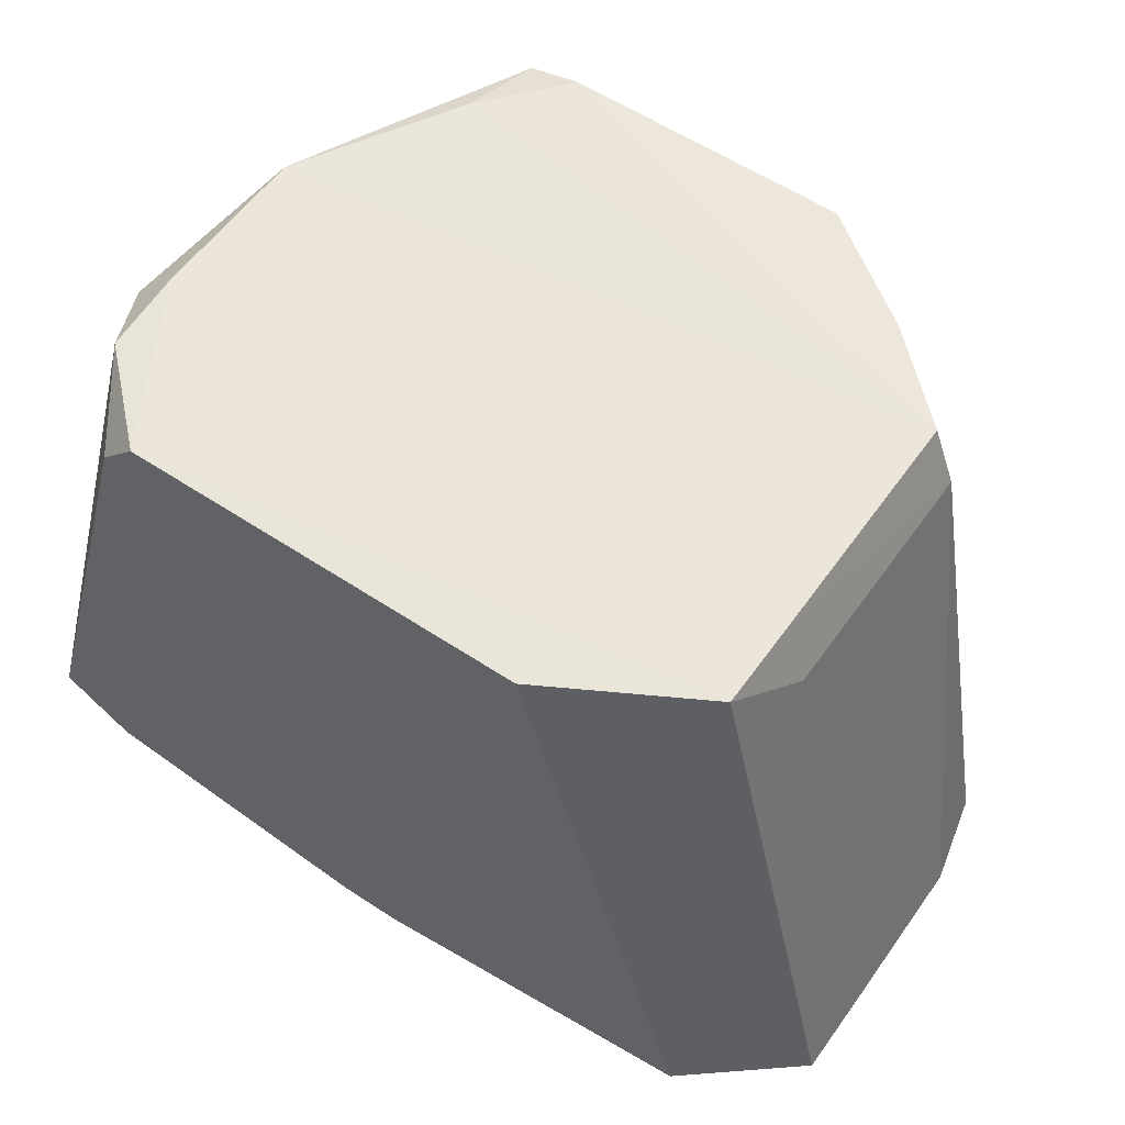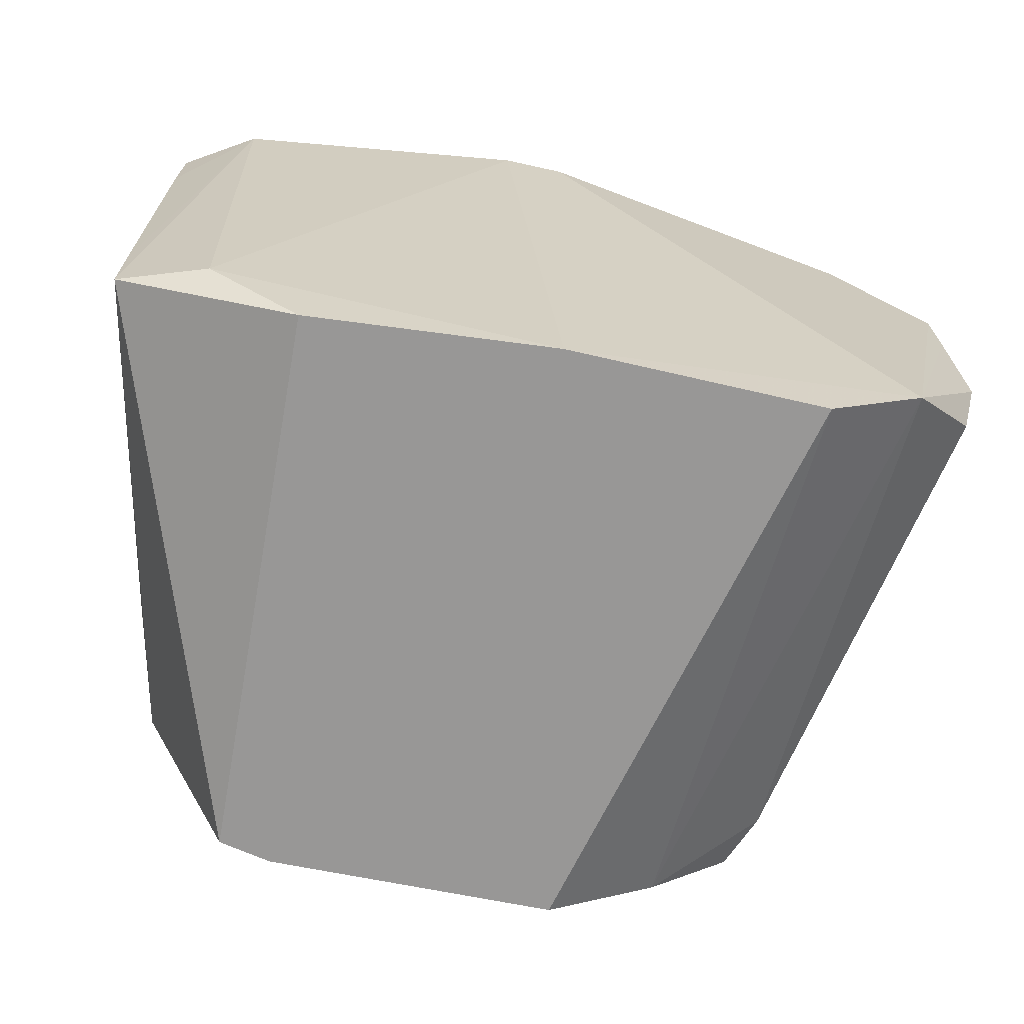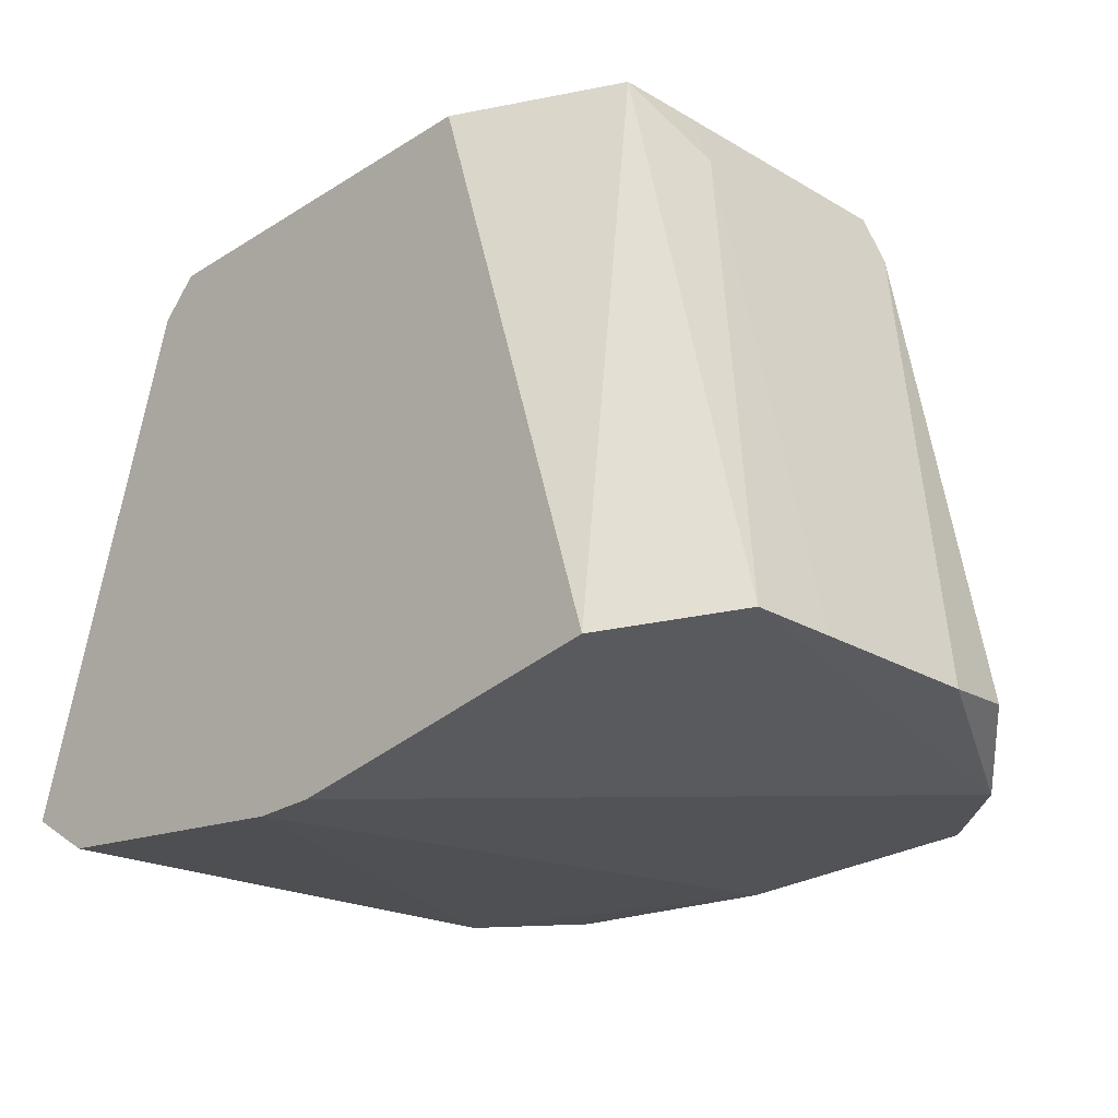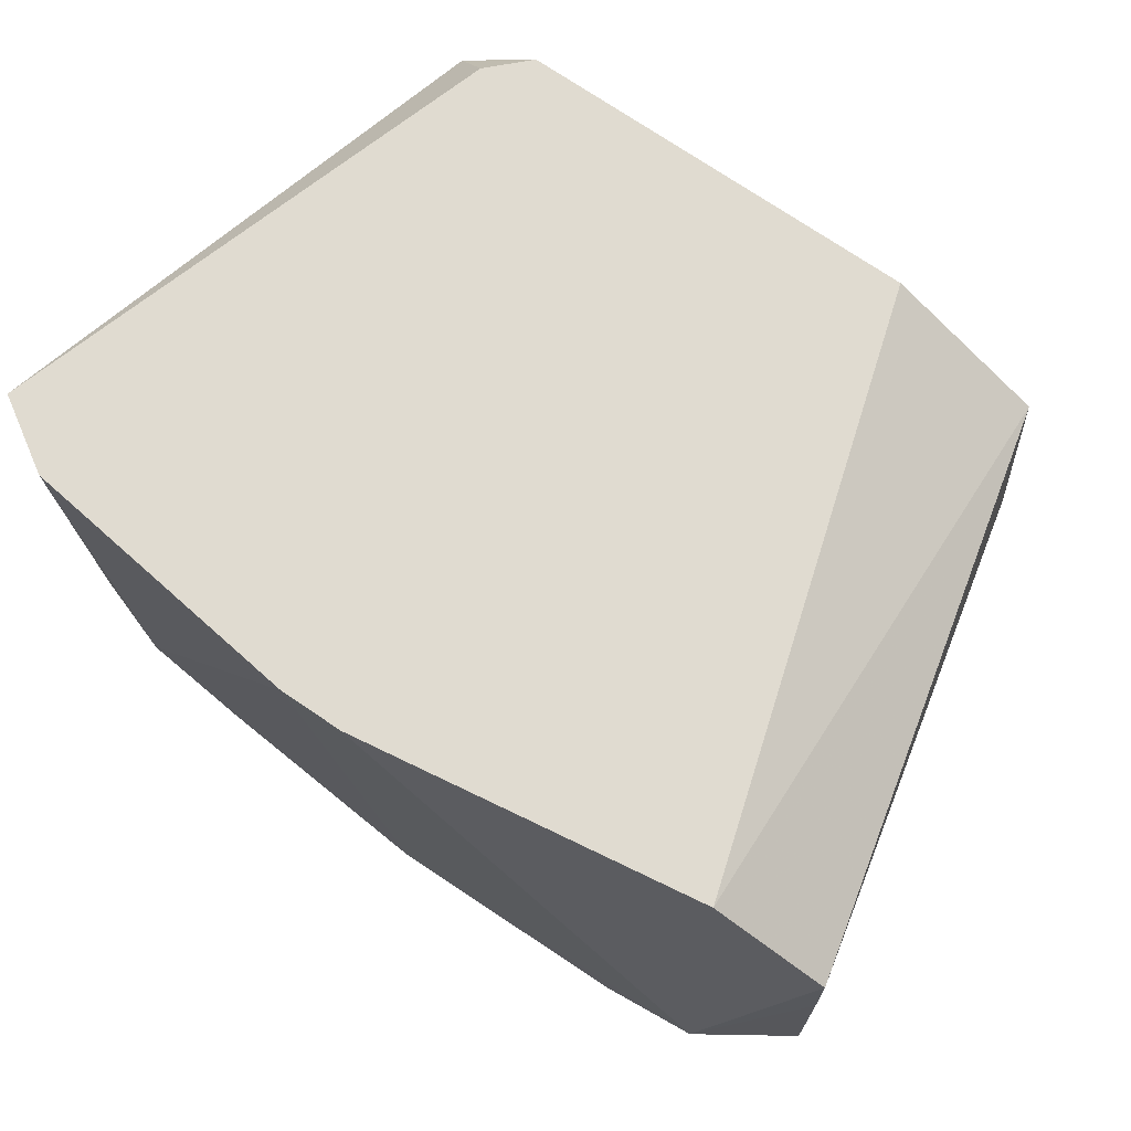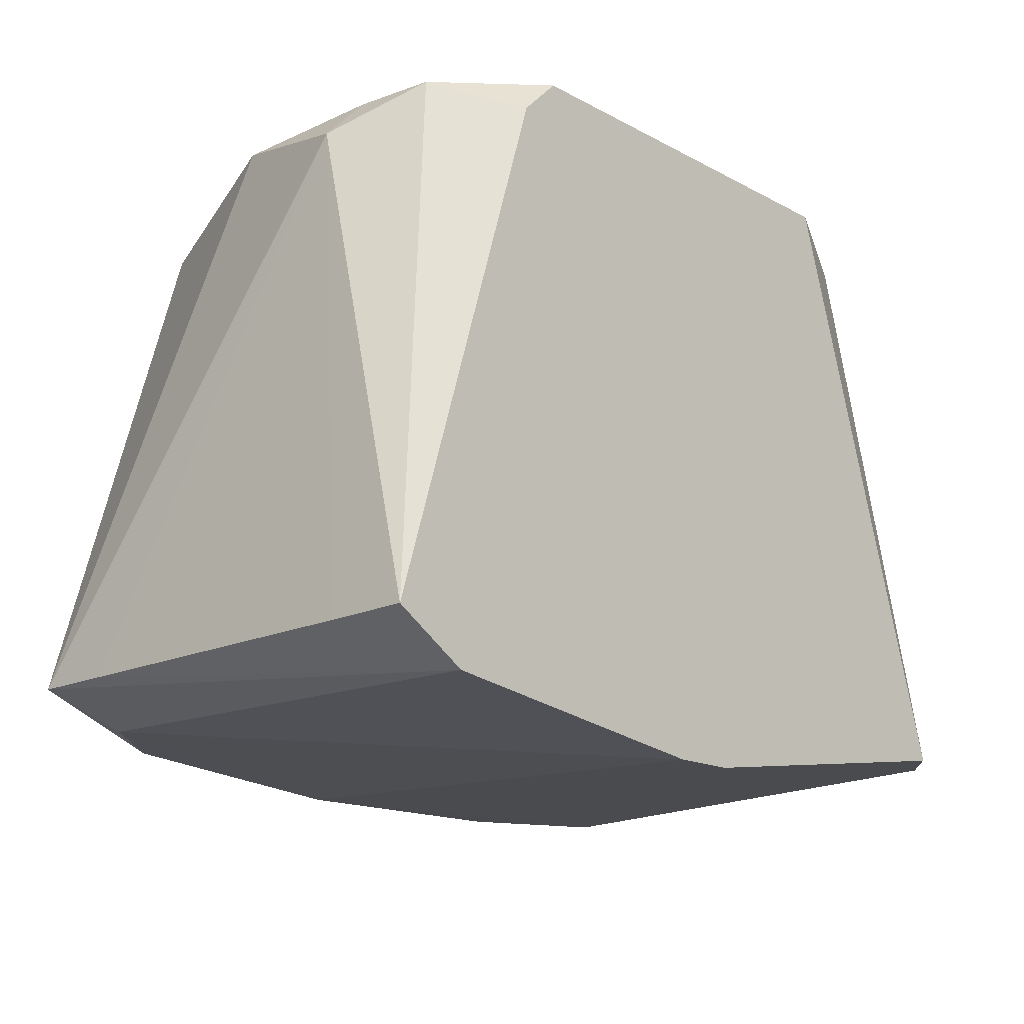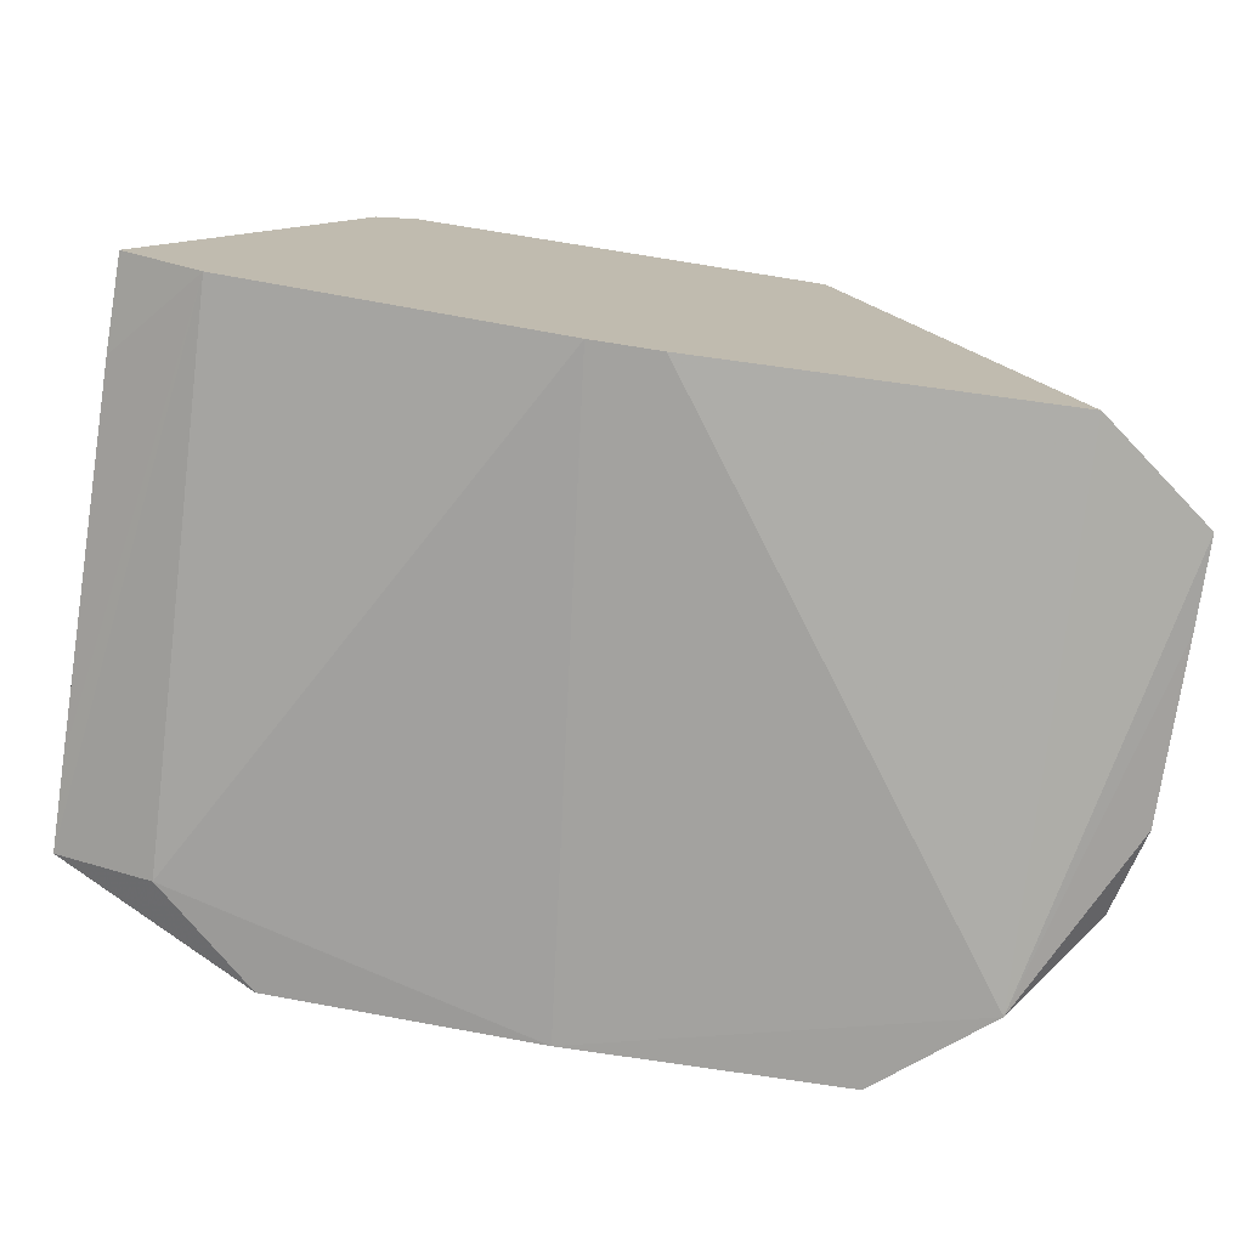
<metadata>
{"format":"obj","ext":"obj","renderer":"f3d","projection":"perspective","resolution":1024,"background":"white","views":[{"elev":55.7,"azim":34.7,"up":"+Y"},{"elev":-68.3,"azim":-12.3,"up":"+Z"},{"elev":-24.6,"azim":46.2,"up":"+Y"},{"elev":70.0,"azim":34.5,"up":"+Z"},{"elev":-16.7,"azim":-46.4,"up":"+Y"},{"elev":-75.8,"azim":-9.0,"up":"+Y"}]}
</metadata>
<code>
v 0.08238 0.1525 -0.1111
v -0.09236 0.1552 -0.1111
v -0.1245 0.1484 -0.1111
v -0.1367 -0.1907 -0.1111
v 0.01116 -0.2029 -0.1111
v 0.1662 -0.2006 -0.1111
v 0.1508 0.1524 -0.06113
v -0.1323 0.1562 -0.06113
v -0.2454 -0.1736 -0.06113
v -0.1931 -0.1916 -0.06113
v 0.2273 -0.2034 -0.06113
v 0.217 0.1176 -0.01113
v 0.2032 0.1523 -0.01113
v -0.2457 -0.1739 -0.01113
v 0.2722 -0.1769 -0.01113
v -0.1878 0.1573 0.03887
v 0.2835 -0.1852 0.03887
v 0.2169 0.1176 0.1389
v 0.2034 0.1524 0.1389
v -0.1874 0.157 0.1389
v -0.2152 0.128 0.1389
v 0.2832 -0.1849 0.1389
v 0.2033 0.1523 0.1889
v -0.1843 0.1547 0.1889
v -0.2465 -0.1745 0.1889
v 0.2828 -0.1846 0.1889
v 0.1121 0.1517 0.2389
v -0.1307 0.1546 0.2389
v -0.1532 0.1321 0.2389
v -0.246 -0.1741 0.2389
v -0.2027 -0.2011 0.2389
v -0.02633 -0.2239 0.2389
v 0.01116 -0.2238 0.2389
v 0.2167 -0.1928 0.2389
f 34 28 31
f 34 31 33
f 16 9 21
f 25 31 30
f 30 21 25
f 10 9 4
f 10 31 9
f 21 30 24
f 25 21 14
f 14 21 9
f 14 31 25
f 9 31 14
f 34 33 11
f 11 15 17
f 5 10 4
f 5 11 33
f 6 11 5
f 27 28 34
f 34 23 27
f 27 23 28
f 26 23 34
f 34 11 26
f 7 6 1
f 7 11 6
f 4 9 3
f 3 9 16
f 16 8 3
f 29 31 28
f 29 30 31
f 28 24 29
f 29 24 30
f 32 33 31
f 31 10 32
f 32 5 33
f 10 5 32
f 16 21 20
f 21 24 20
f 20 24 28
f 20 23 16
f 28 23 20
f 22 11 17
f 22 26 11
f 17 15 12
f 15 11 12
f 11 7 12
f 16 23 19
f 2 3 8
f 2 7 1
f 18 22 17
f 17 12 18
f 26 22 18
f 23 26 18
f 18 19 23
f 12 19 18
f 13 12 7
f 13 19 12
f 16 19 13
f 13 2 8
f 7 2 13
f 13 8 16
f 1 6 2
f 2 5 4
f 6 5 2
f 4 3 2

</code>
